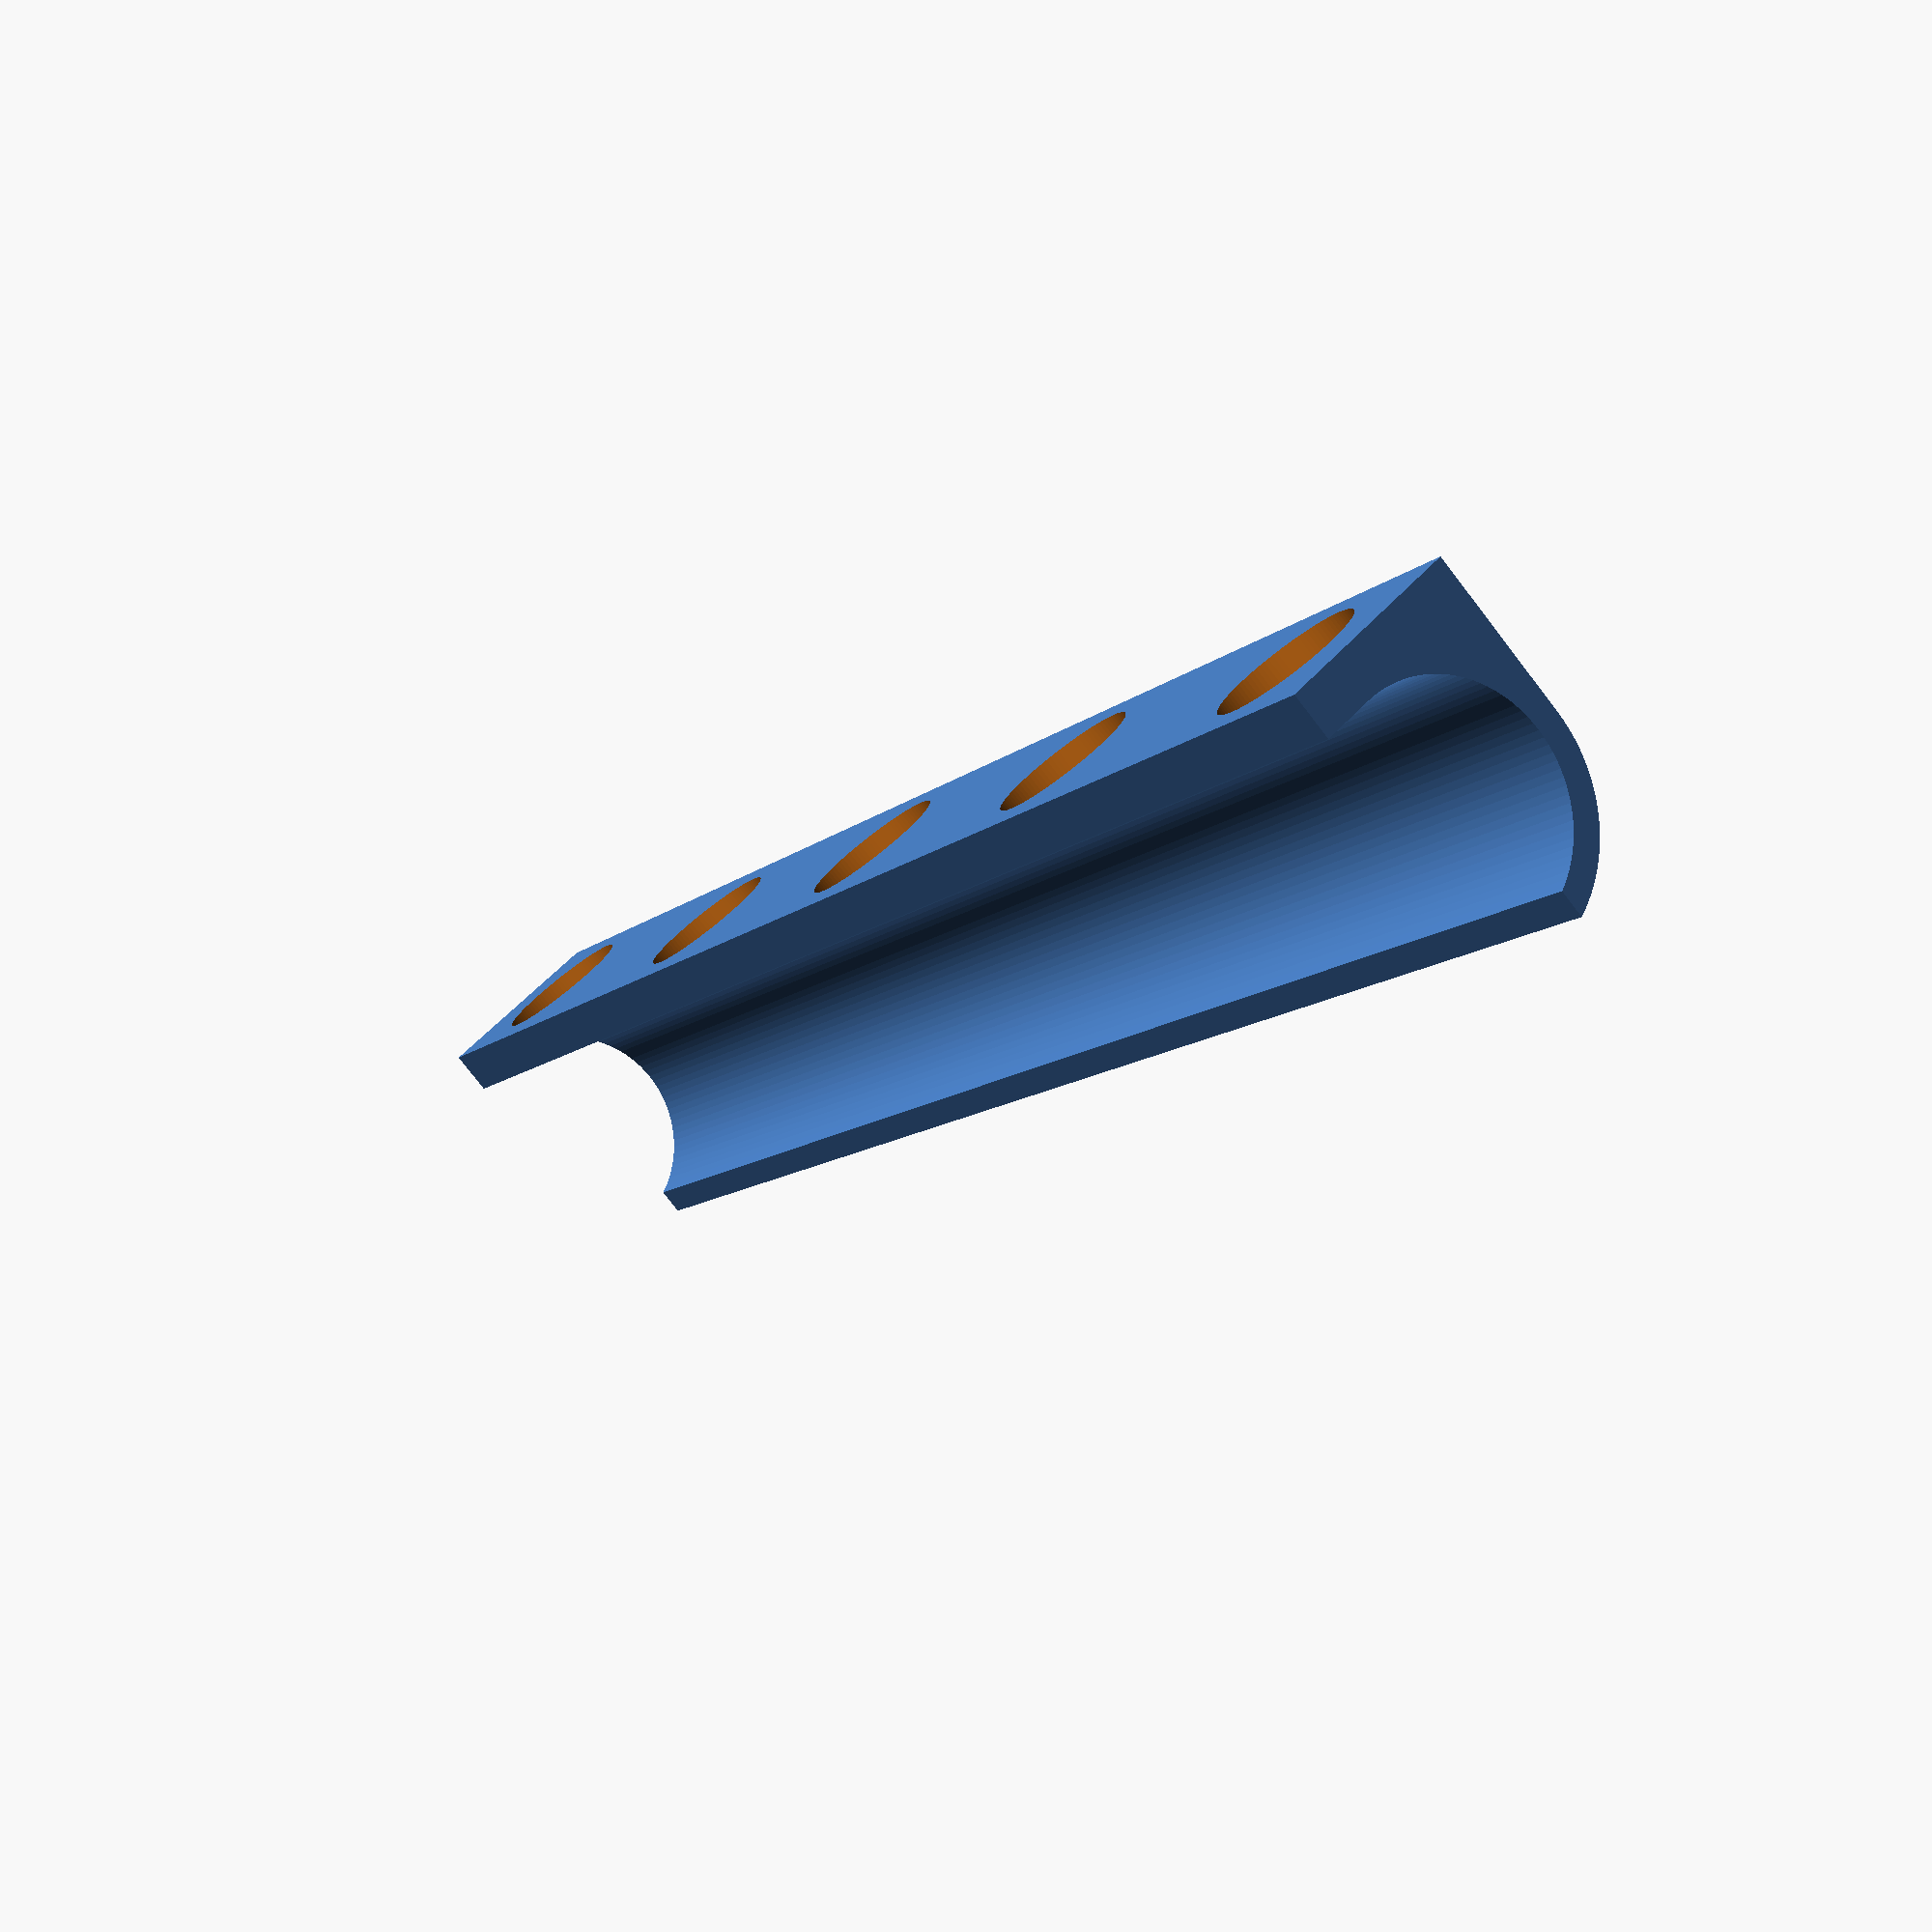
<openscad>
length=140;  // Good sizes: 50, 110, 140, 200 (in general: 50 + N*30).
magnet_radius = 5.5;  // Use 10x2mm magnets. 5.5 radius is good for hotgluing.  Use ~5 when just pushing magnets in.

$fn=100;
rotate(a=[90,90,0]) {
  difference (){
    linear_extrude(height = length, center = false, convexity = 10, slices = 20, scale = 1.0) {
      difference() {
        union() {
          circle(11);
          translate([0,-11,0]) square(10);
        }
        circle(9);
        translate([-11,-3,0]) square(10);
        translate([-10,0,0]) square(22);
      }
      translate([9,-11,0]) square([3.5,15],0);
    }
    // magnets
    for (pos = [10:30:length]) {
      translate([9.8, -3.5, pos]) rotate(a=[0,90,0]) cylinder(h=3, r=magnet_radius);
    }
  }
}
</openscad>
<views>
elev=258.0 azim=215.4 roll=322.4 proj=p view=wireframe
</views>
